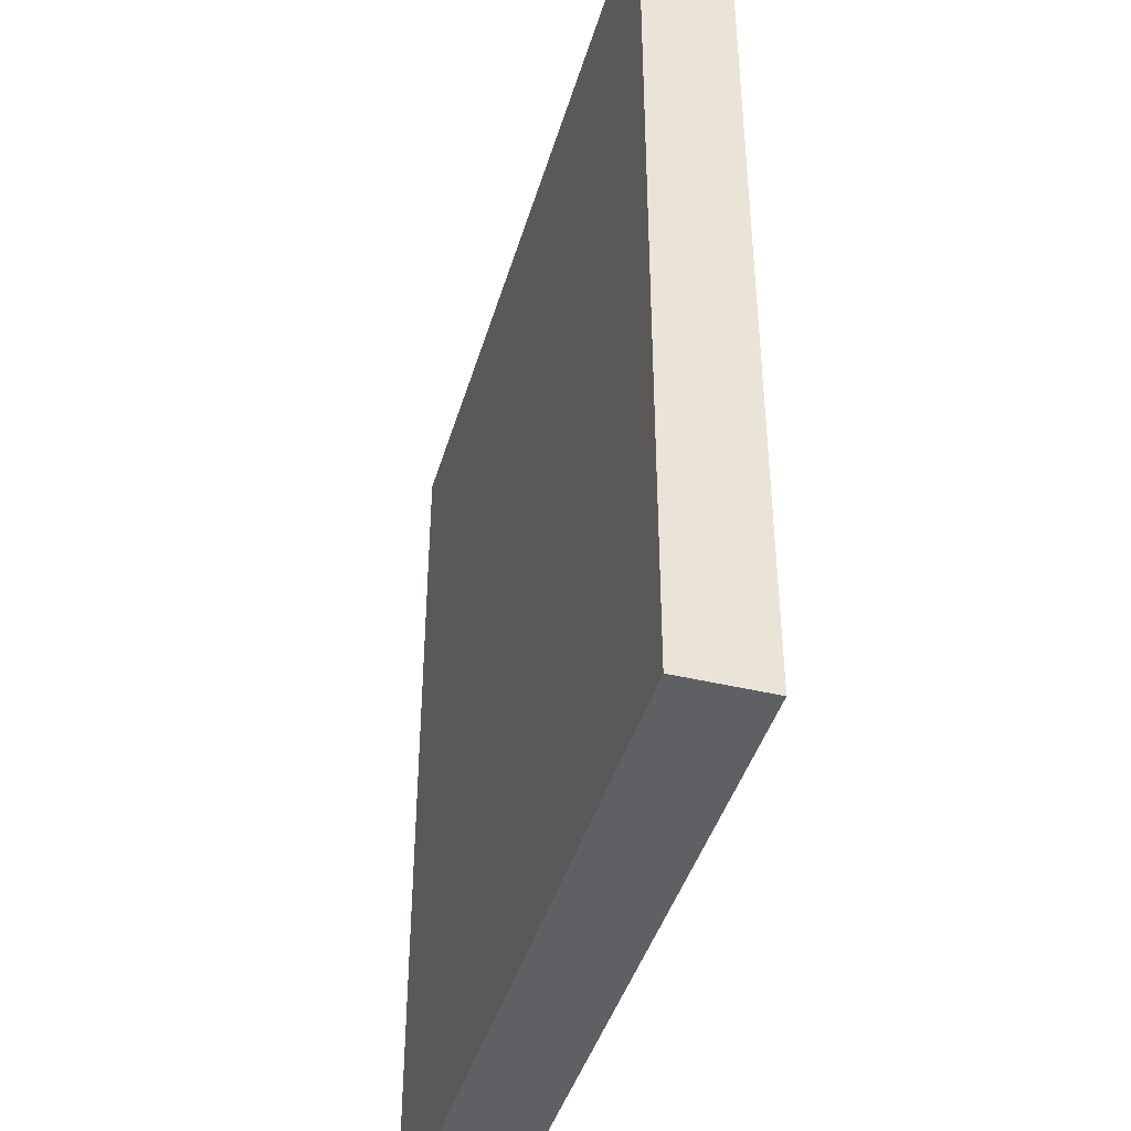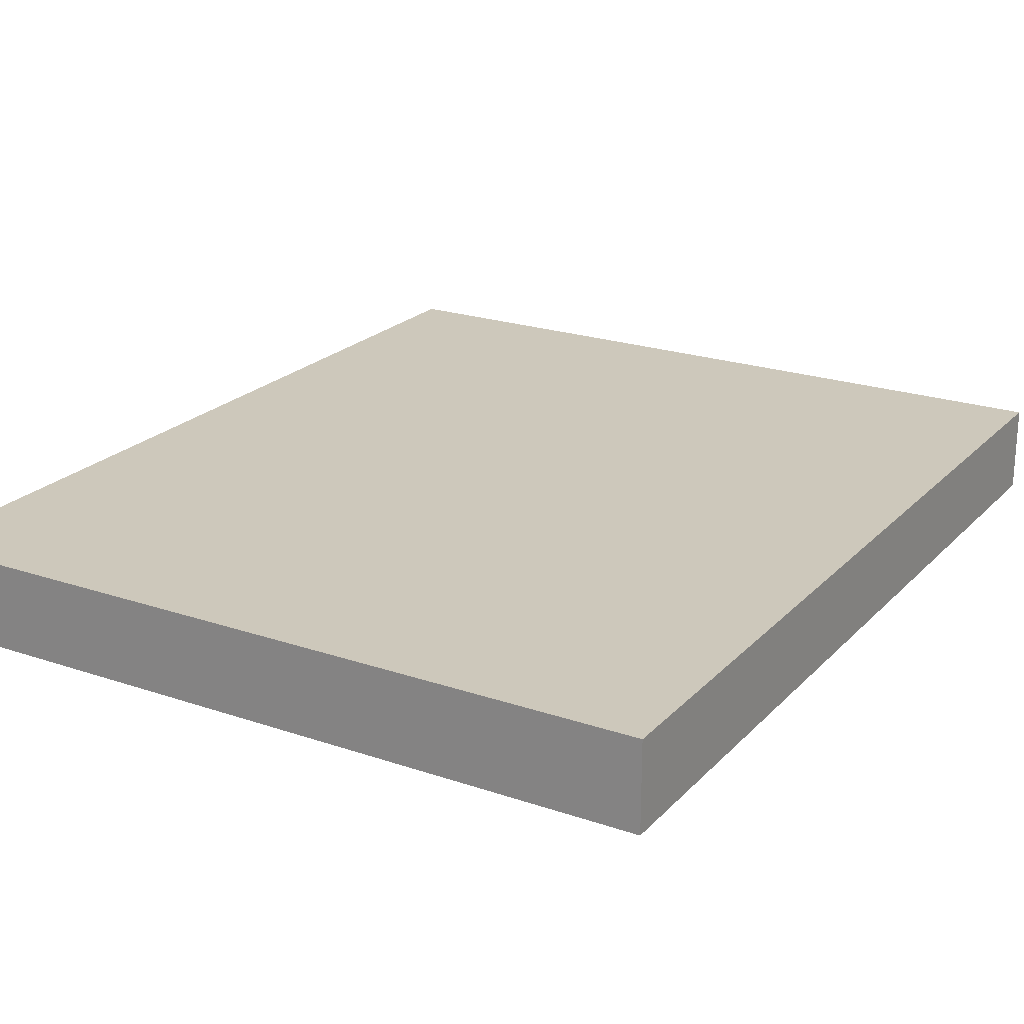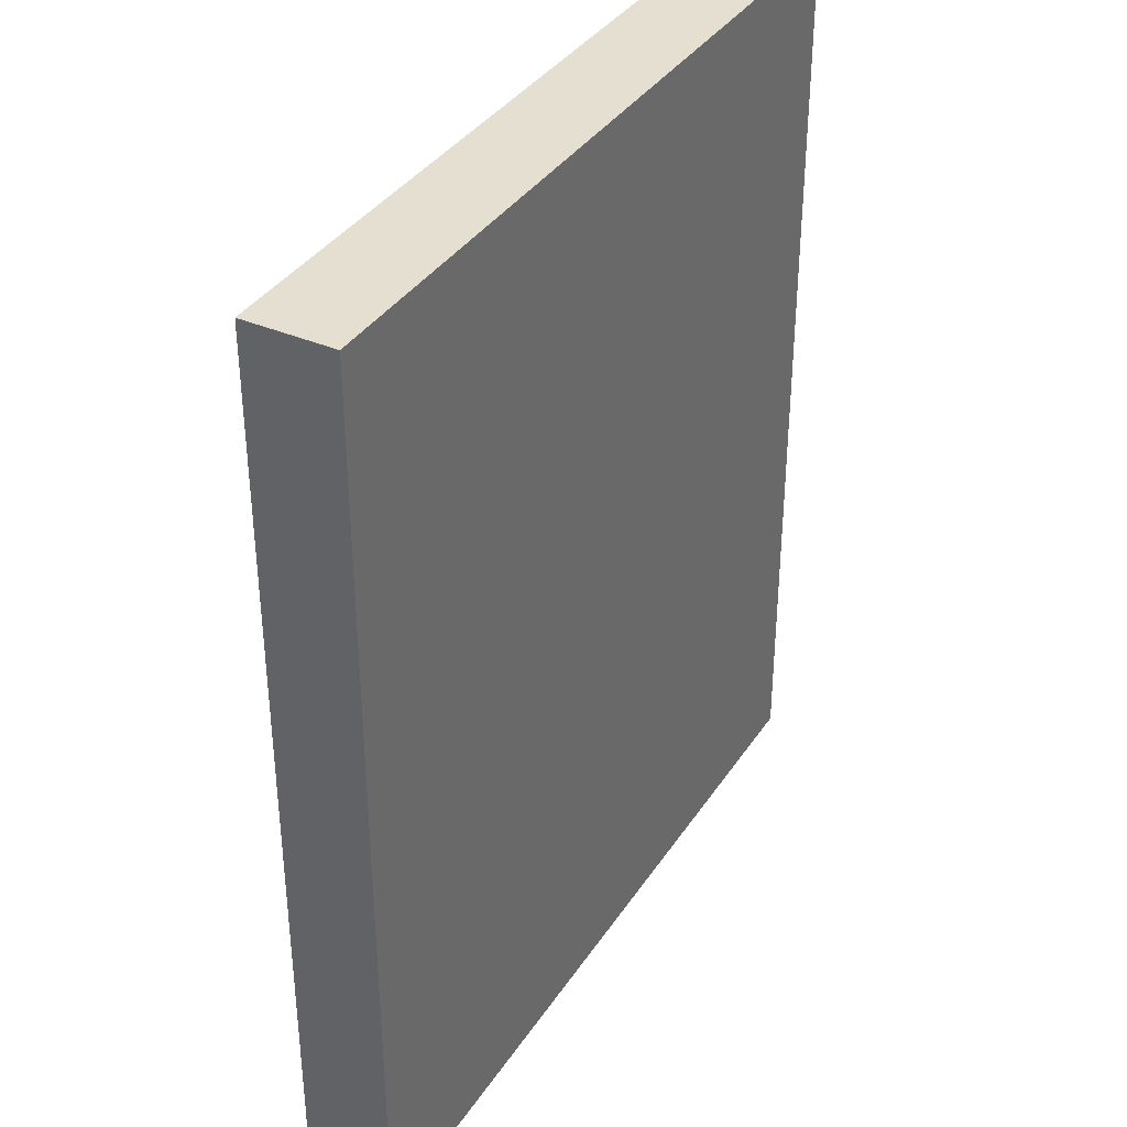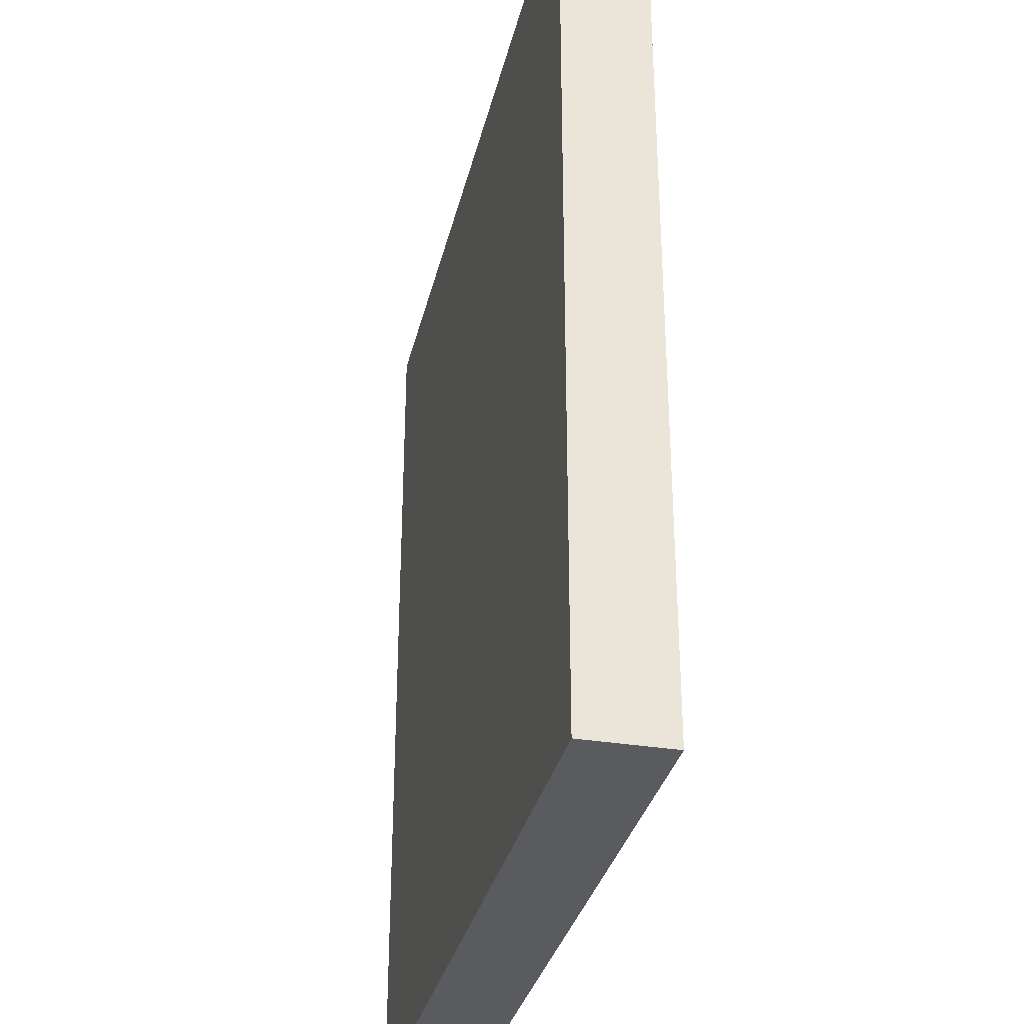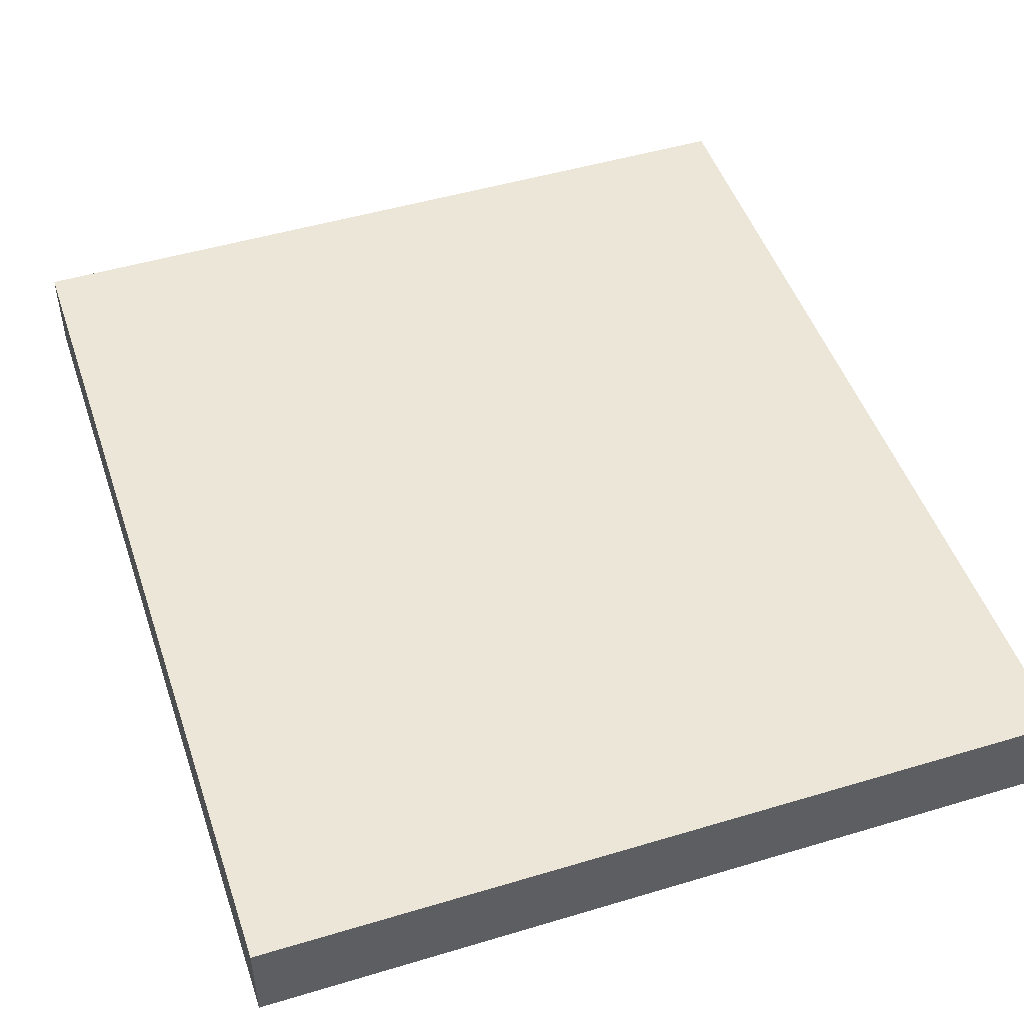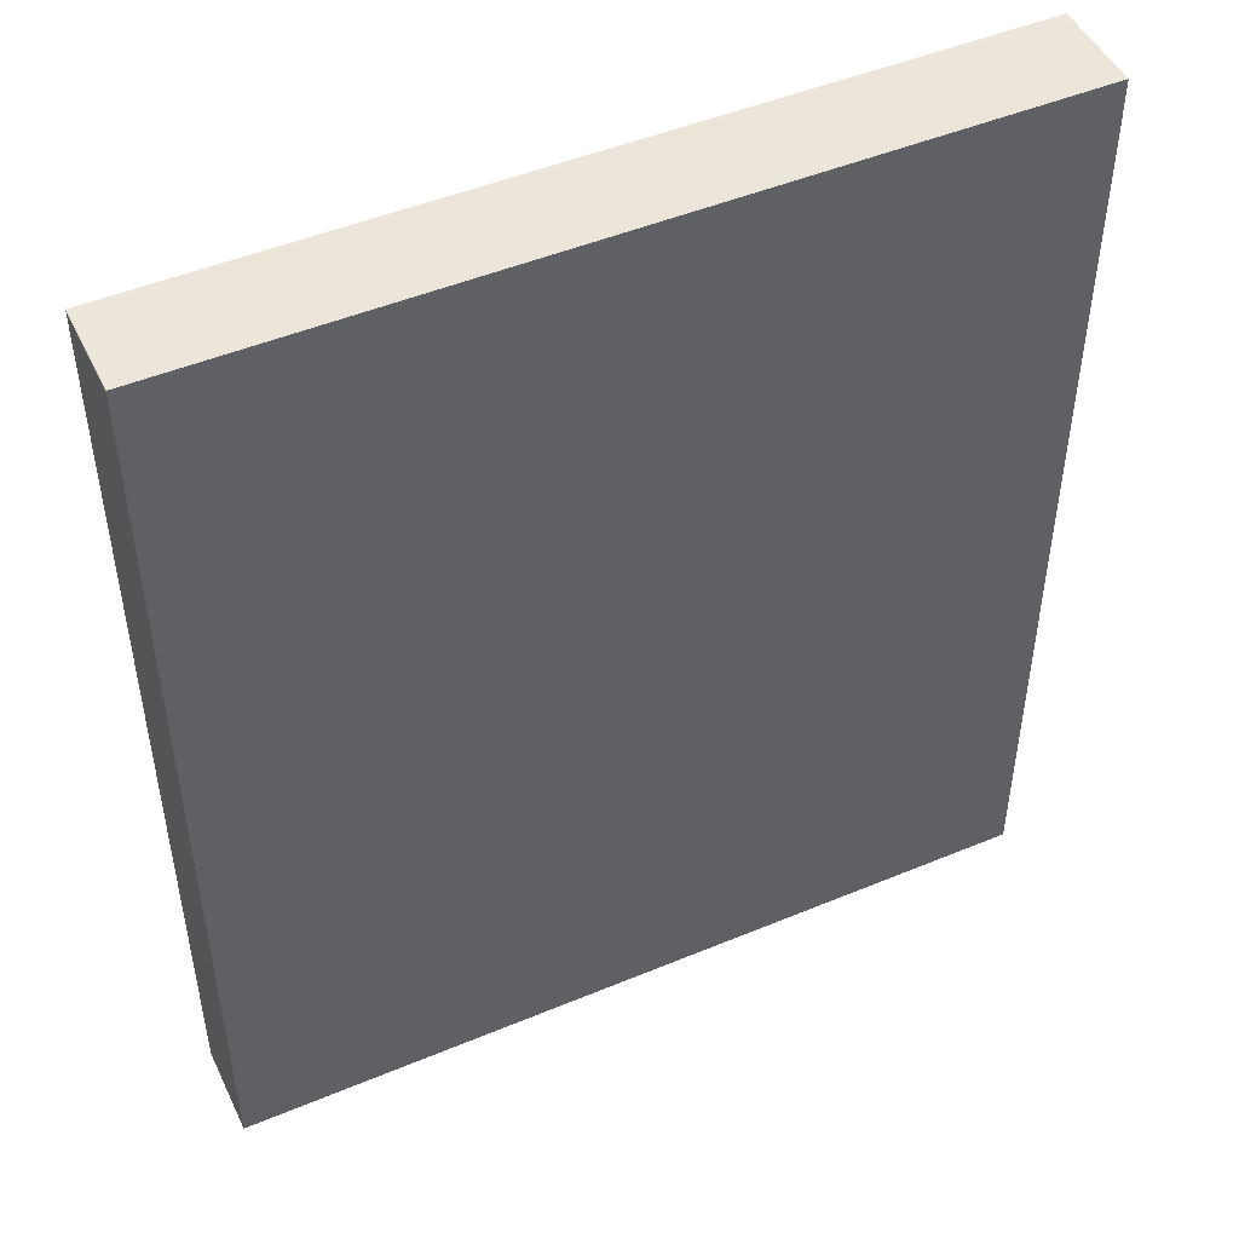
<metadata>
{"format":"obj","ext":"obj","renderer":"f3d","projection":"perspective","resolution":1024,"background":"white","views":[{"elev":-42.5,"azim":-106.0,"up":"+Y"},{"elev":22.0,"azim":-149.2,"up":"+Z"},{"elev":36.8,"azim":119.3,"up":"+Y"},{"elev":-32.8,"azim":-102.9,"up":"+Y"},{"elev":48.6,"azim":161.5,"up":"+Z"},{"elev":48.2,"azim":155.0,"up":"+Y"}]}
</metadata>
<code>
o Cube.002
v 2.5 0 -0.14
v 2.5 -0 0.14
v 0 -0 0.14
v 0 0 -0.14
v 2.5 2.9 -0.14
v 0 2.9 -0.14
v 0 2.9 0.14
v 2.5 2.9 0.14
f 1 2 3 4
f 5 6 7 8
f 1 5 8 2
f 2 8 7 3
f 3 7 6 4
f 5 1 4 6

</code>
